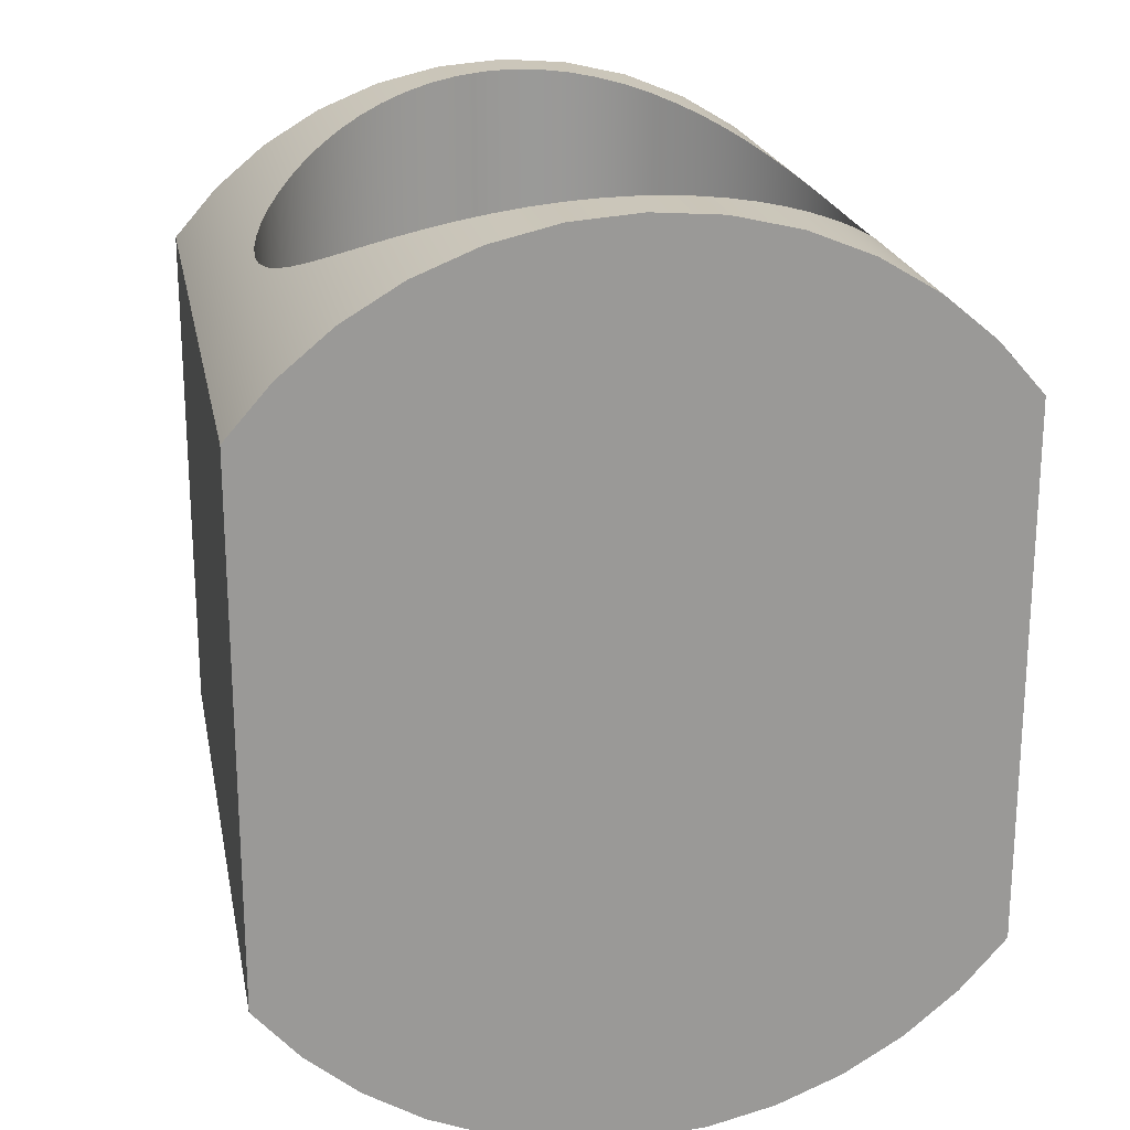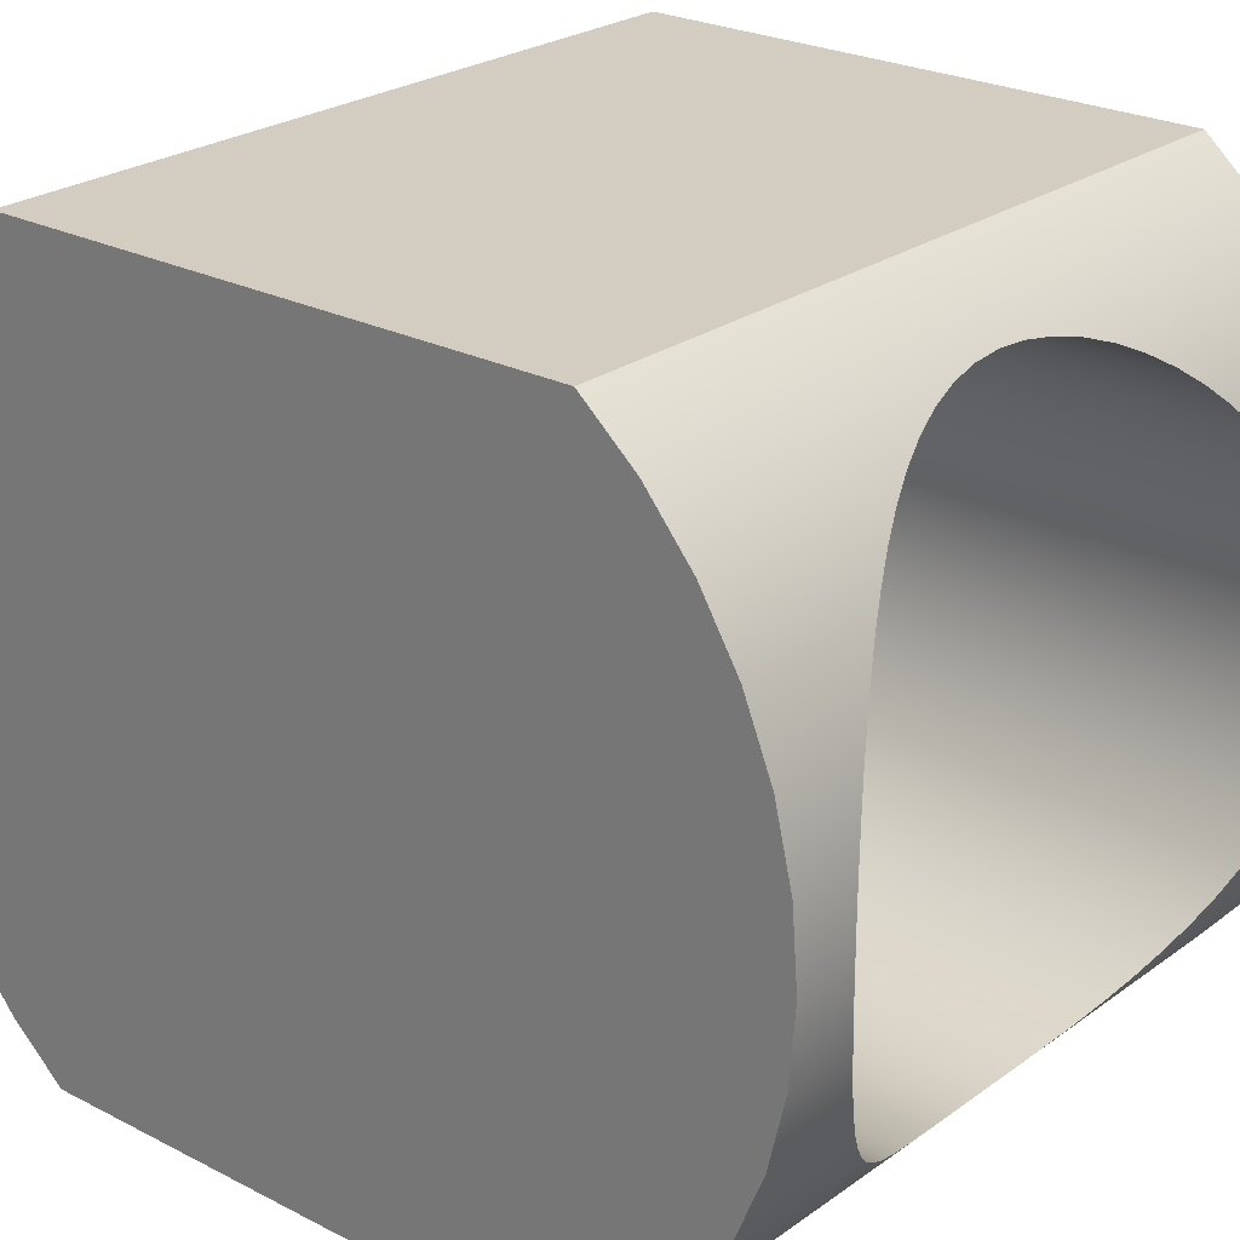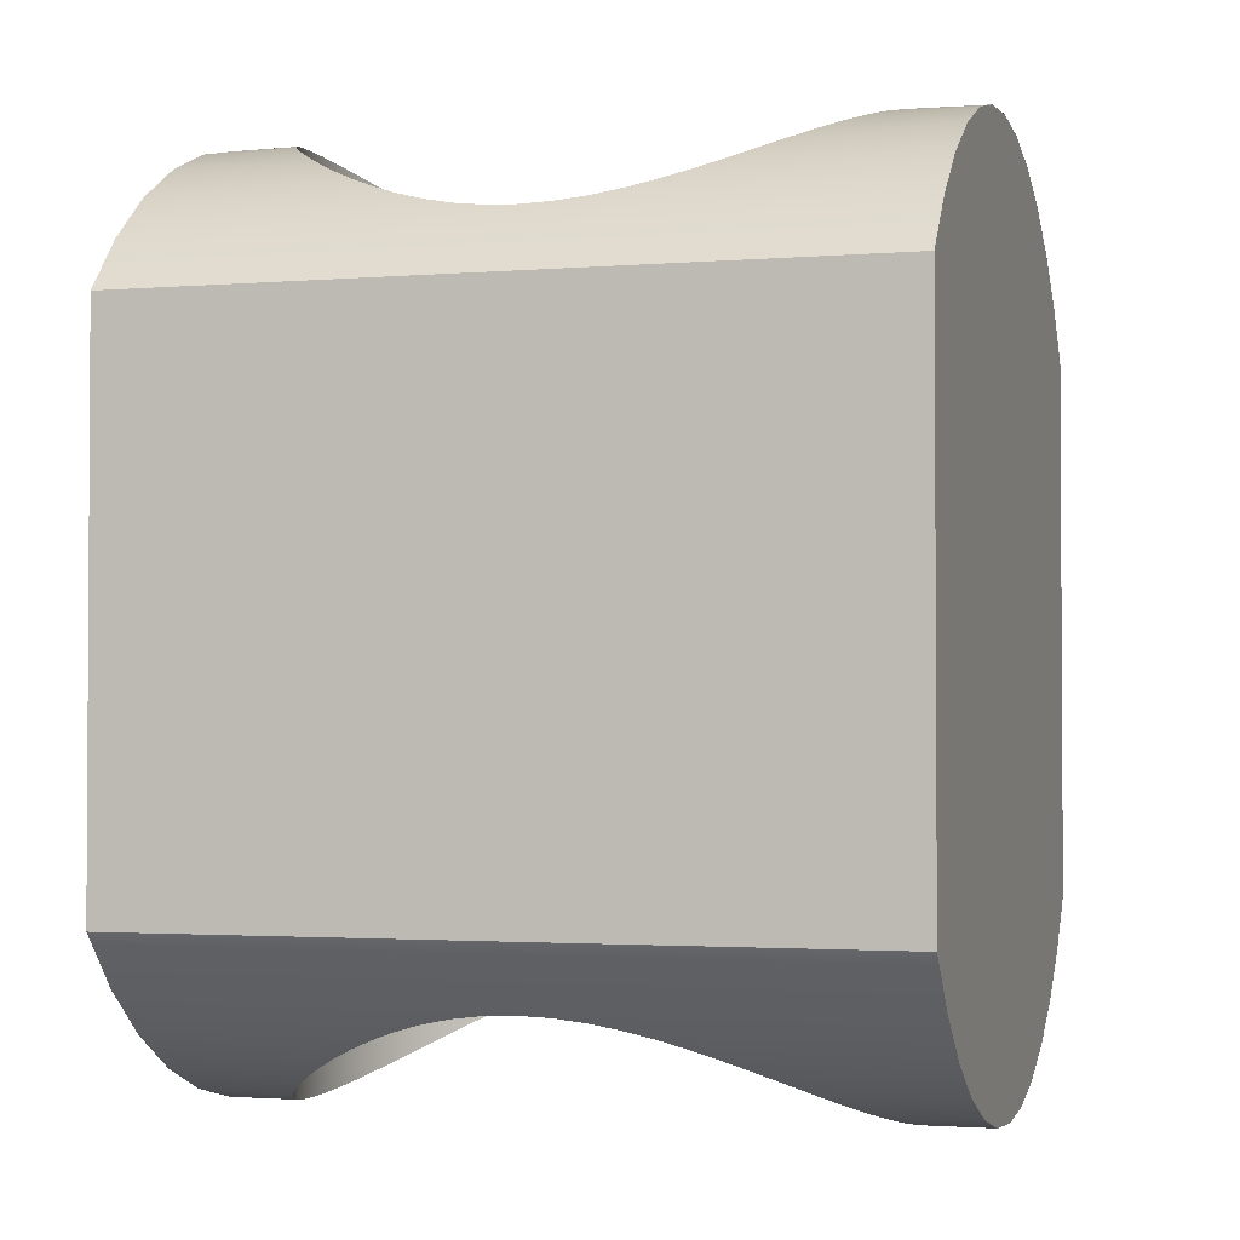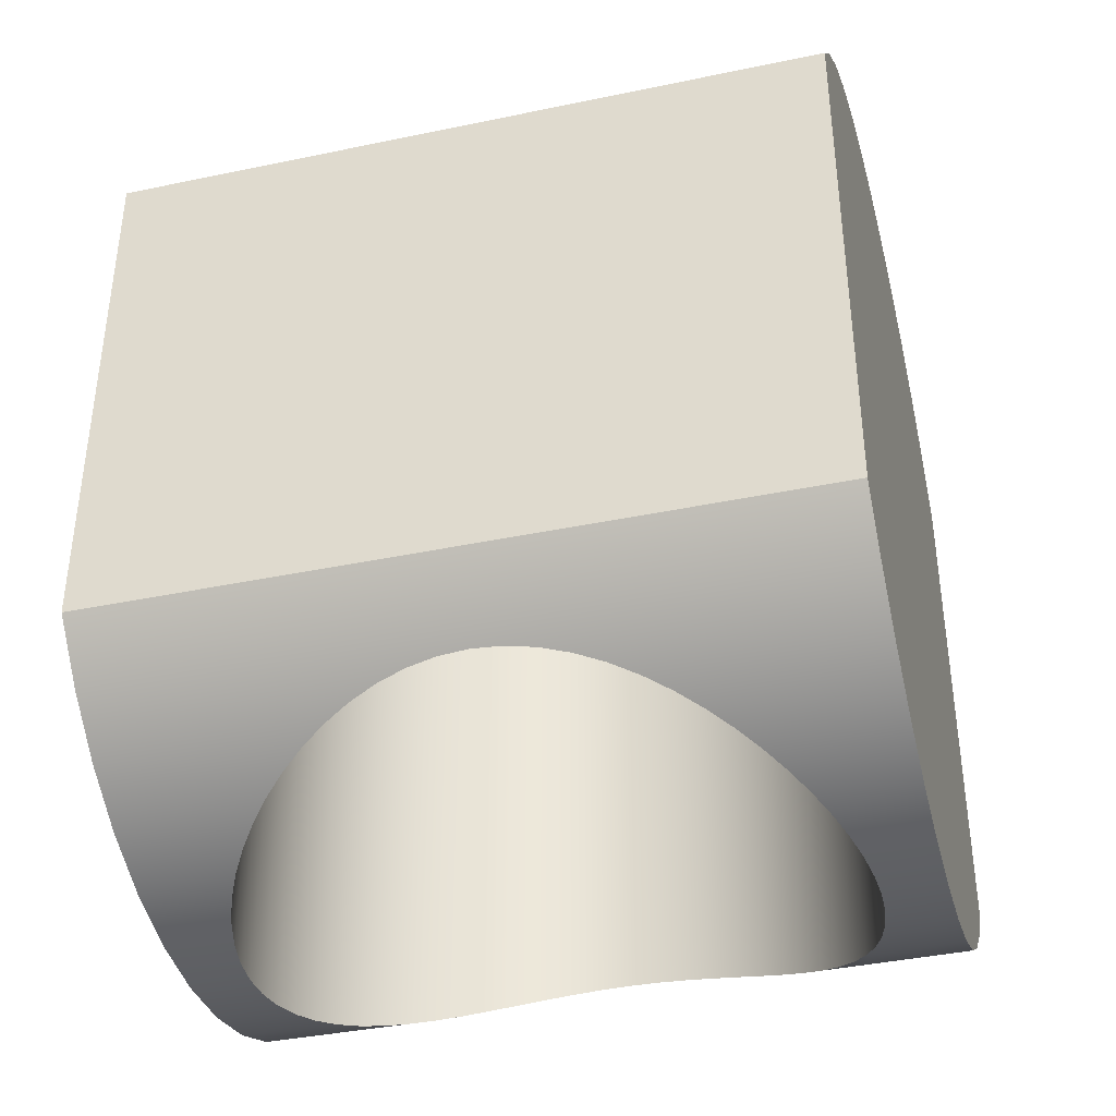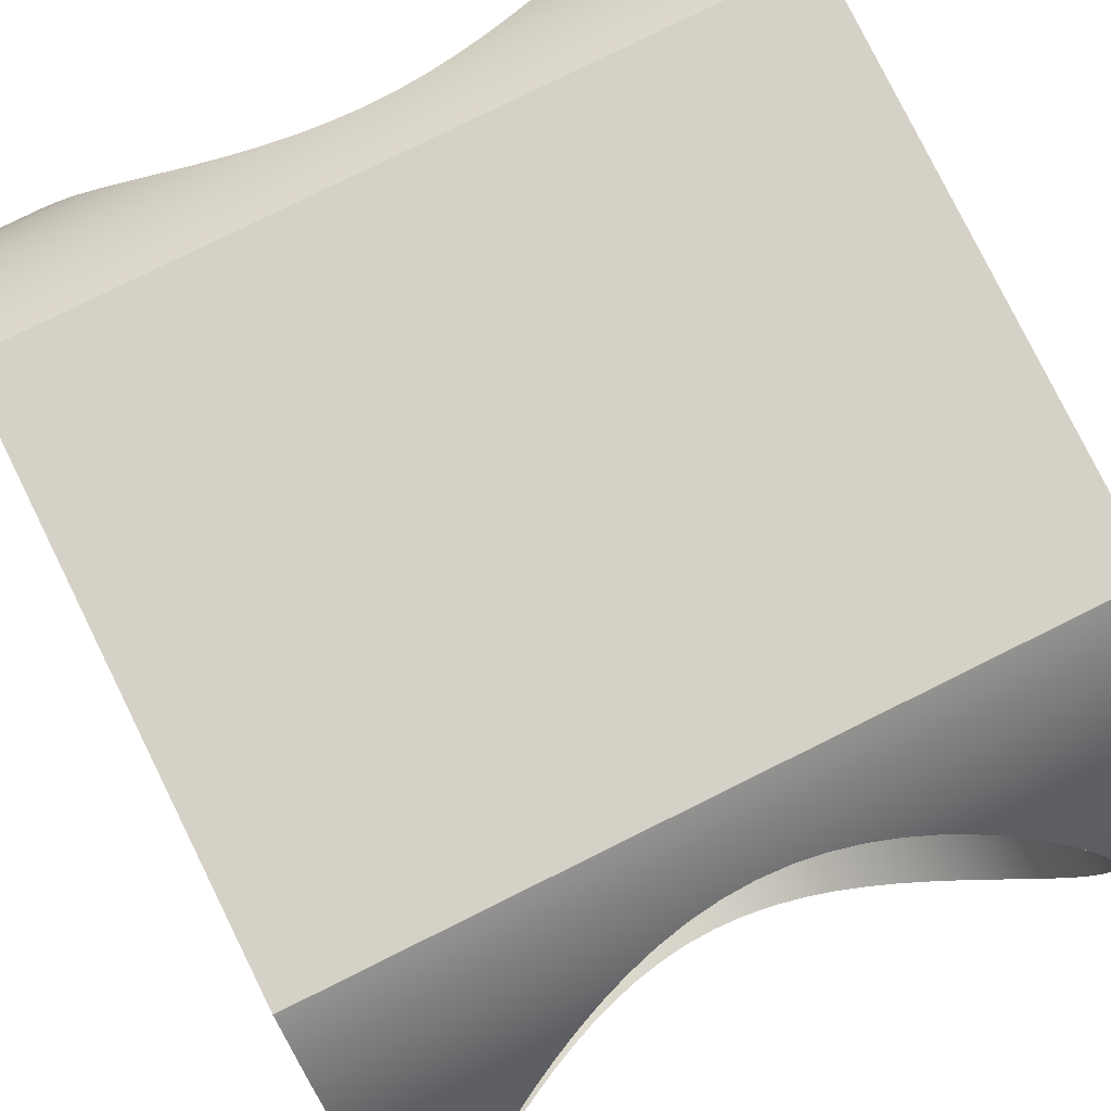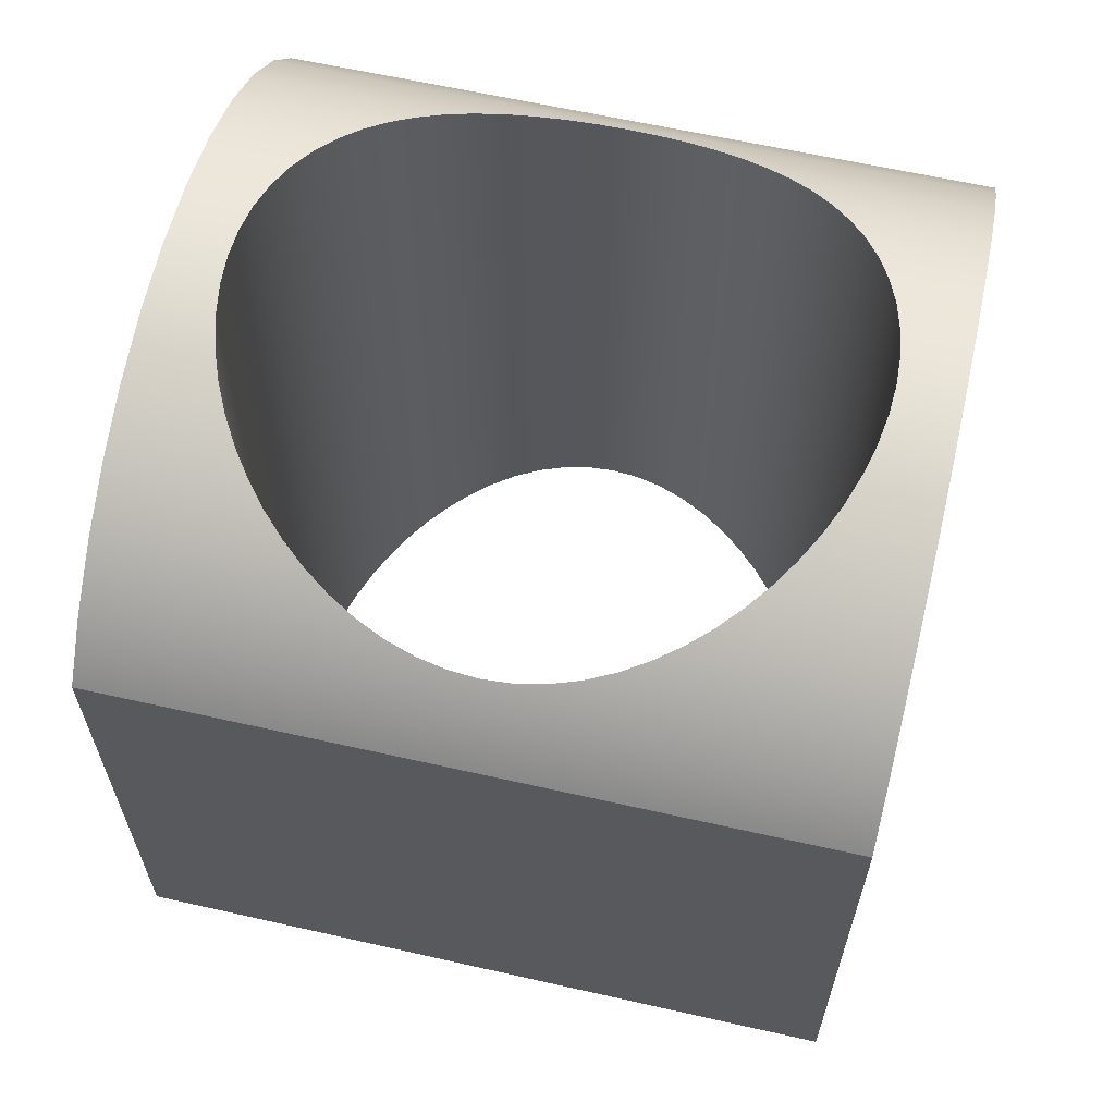
<metadata>
{"format":"obj","ext":"obj","renderer":"f3d","projection":"perspective","resolution":1024,"background":"white","views":[{"elev":21.2,"azim":-100.9,"up":"+Y"},{"elev":24.5,"azim":-49.6,"up":"+Z"},{"elev":-2.0,"azim":16.5,"up":"+Y"},{"elev":-39.0,"azim":-165.3,"up":"+Y"},{"elev":79.6,"azim":153.7,"up":"+Z"},{"elev":62.5,"azim":-167.1,"up":"+Y"}]}
</metadata>
<code>
g Body2
v 50 -75 0
v 49.75 -74.84 -4.947
v 49.01 -74.34 -9.915
v 47.76 -73.52 -14.81
v 46.02 -72.41 -19.54
v 43.85 -71.05 -24.03
v 41.27 -69.49 -28.22
v 38.37 -67.8 -32.06
v 35.21 -66.07 -35.5
v 31.75 -64.29 -38.62
v 27.92 -62.49 -41.48
v 23.77 -60.74 -43.99
v 19.33 -59.15 -46.11
v 14.67 -57.8 -47.8
v 9.846 -56.76 -49.02
v 4.928 -56.12 -49.76
v 0 -55.9 -50
v -4.928 -56.12 -49.76
v -9.846 -56.76 -49.02
v -14.67 -57.8 -47.8
v -19.33 -59.15 -46.11
v -23.77 -60.74 -43.99
v -27.92 -62.49 -41.48
v -31.75 -64.29 -38.62
v -35.21 -66.07 -35.5
v -38.37 -67.8 -32.06
v -41.27 -69.49 -28.22
v -43.85 -71.05 -24.03
v -46.02 -72.41 -19.54
v -47.76 -73.52 -14.81
v -49.01 -74.34 -9.915
v -49.75 -74.84 -4.947
v -50 -75 0
v -49.75 -74.84 4.947
v -49.01 -74.34 9.915
v -47.76 -73.52 14.81
v -46.02 -72.41 19.54
v -43.85 -71.05 24.03
v -41.27 -69.49 28.22
v -38.37 -67.8 32.06
v -35.21 -66.07 35.5
v -31.75 -64.29 38.62
v -27.92 -62.49 41.48
v -23.77 -60.74 43.99
v -19.33 -59.15 46.11
v -14.67 -57.8 47.8
v -9.846 -56.76 49.02
v -4.928 -56.12 49.76
v 0 -55.9 50
v 4.928 -56.12 49.76
v 9.846 -56.76 49.02
v 14.67 -57.8 47.8
v 19.33 -59.15 46.11
v 23.77 -60.74 43.99
v 27.92 -62.49 41.48
v 31.75 -64.29 38.62
v 35.21 -66.07 35.5
v 38.37 -67.8 32.06
v 41.27 -69.49 28.22
v 43.85 -71.05 24.03
v 46.02 -72.41 19.54
v 47.76 -73.52 14.81
v 49.01 -74.34 9.915
v 49.75 -74.84 4.947
v 60 -45 -60
v 60 -53.7 -52.36
v 60 -61.12 -43.47
v 60 -67.08 -33.54
v 60 -71.45 -22.81
v 60 -74.11 -11.55
v 60 -75 0
v 60 -74.11 11.55
v 60 -71.45 22.81
v 60 -67.08 33.54
v 60 -61.12 43.47
v 60 -53.7 52.36
v 60 -45 60
v -60 -45 60
v -60 -53.7 52.36
v -60 -61.12 43.47
v -60 -67.08 33.54
v -60 -71.45 22.81
v -60 -74.11 11.55
v -60 -75 0
v -60 -74.11 -11.55
v -60 -71.45 -22.81
v -60 -67.08 -33.54
v -60 -61.12 -43.47
v -60 -53.7 -52.36
v -60 -45 -60
v 50 75 0
v 49.75 74.84 4.947
v 49.01 74.34 9.915
v 47.76 73.52 14.81
v 46.02 72.41 19.54
v 43.85 71.05 24.03
v 41.27 69.49 28.22
v 38.37 67.8 32.06
v 35.21 66.07 35.5
v 31.75 64.29 38.62
v 27.92 62.49 41.48
v 23.77 60.74 43.99
v 19.33 59.15 46.11
v 14.67 57.8 47.8
v 9.846 56.76 49.02
v 4.928 56.12 49.76
v -0 55.9 50
v -4.928 56.12 49.76
v -9.846 56.76 49.02
v -14.67 57.8 47.8
v -19.33 59.15 46.11
v -23.77 60.74 43.99
v -27.92 62.49 41.48
v -31.75 64.29 38.62
v -35.21 66.07 35.5
v -38.37 67.8 32.06
v -41.27 69.49 28.22
v -43.85 71.05 24.03
v -46.02 72.41 19.54
v -47.76 73.52 14.81
v -49.01 74.34 9.915
v -49.75 74.84 4.947
v -50 75 0
v -49.75 74.84 -4.947
v -49.01 74.34 -9.915
v -47.76 73.52 -14.81
v -46.02 72.41 -19.54
v -43.85 71.05 -24.03
v -41.27 69.49 -28.22
v -38.37 67.8 -32.06
v -35.21 66.07 -35.5
v -31.75 64.29 -38.62
v -27.92 62.49 -41.48
v -23.77 60.74 -43.99
v -19.33 59.15 -46.11
v -14.67 57.8 -47.8
v -9.846 56.76 -49.02
v -4.928 56.12 -49.76
v 0 55.9 -50
v 4.928 56.12 -49.76
v 9.846 56.76 -49.02
v 14.67 57.8 -47.8
v 19.33 59.15 -46.11
v 23.77 60.74 -43.99
v 27.92 62.49 -41.48
v 31.75 64.29 -38.62
v 35.21 66.07 -35.5
v 38.37 67.8 -32.06
v 41.27 69.49 -28.22
v 43.85 71.05 -24.03
v 46.02 72.41 -19.54
v 47.76 73.52 -14.81
v 49.01 74.34 -9.915
v 49.75 74.84 -4.947
v 60 45 60
v 60 53.7 52.36
v 60 61.12 43.47
v 60 67.08 33.54
v 60 71.45 22.81
v 60 74.11 11.55
v 60 75 0
v 60 74.11 -11.55
v 60 71.45 -22.81
v 60 67.08 -33.54
v 60 61.12 -43.47
v 60 53.7 -52.36
v 60 45 -60
v -60 45 -60
v -60 53.7 -52.36
v -60 61.12 -43.47
v -60 67.08 -33.54
v -60 71.45 -22.81
v -60 74.11 -11.55
v -60 75 0
v -60 74.11 11.55
v -60 71.45 22.81
v -60 67.08 33.54
v -60 61.12 43.47
v -60 53.7 52.36
v -60 45 60
f 64 1 71
f 71 1 2
f 71 2 70
f 70 2 3
f 70 3 4
f 70 4 69
f 69 4 5
f 69 5 6
f 6 7 69
f 69 7 68
f 68 7 8
f 68 8 9
f 9 10 68
f 68 10 67
f 67 10 11
f 67 11 12
f 12 13 67
f 67 13 14
f 67 14 66
f 66 14 15
f 66 15 16
f 16 17 66
f 66 17 89
f 66 89 65
f 65 89 90
f 17 18 89
f 89 18 19
f 89 19 20
f 89 20 88
f 88 20 21
f 88 21 22
f 22 23 88
f 88 23 24
f 88 24 87
f 87 24 25
f 87 25 26
f 26 27 87
f 87 27 86
f 86 27 28
f 86 28 29
f 29 30 86
f 86 30 85
f 85 30 31
f 85 31 32
f 85 32 84
f 84 32 33
f 84 33 34
f 84 34 83
f 83 34 35
f 83 35 36
f 36 37 83
f 83 37 82
f 82 37 38
f 82 38 39
f 82 39 81
f 81 39 40
f 81 40 41
f 41 42 81
f 81 42 80
f 80 42 43
f 80 43 44
f 44 45 80
f 80 45 46
f 80 46 79
f 79 46 47
f 79 47 48
f 48 49 79
f 79 49 76
f 79 76 78
f 78 76 77
f 49 50 76
f 76 50 51
f 76 51 52
f 76 52 75
f 75 52 53
f 75 53 54
f 54 55 75
f 75 55 56
f 75 56 74
f 74 56 57
f 74 57 58
f 58 59 74
f 74 59 73
f 73 59 60
f 73 60 61
f 73 61 72
f 72 61 62
f 72 62 63
f 63 64 72
f 72 64 71
f 154 91 161
f 161 91 92
f 161 92 160
f 160 92 93
f 160 93 94
f 160 94 159
f 159 94 95
f 159 95 96
f 96 97 159
f 159 97 158
f 158 97 98
f 158 98 99
f 99 100 158
f 158 100 157
f 157 100 101
f 157 101 102
f 102 103 157
f 157 103 104
f 157 104 156
f 156 104 105
f 156 105 106
f 106 107 156
f 156 107 179
f 156 179 155
f 155 179 180
f 107 108 179
f 179 108 109
f 179 109 110
f 179 110 178
f 178 110 111
f 178 111 112
f 112 113 178
f 178 113 114
f 178 114 177
f 177 114 115
f 177 115 116
f 116 117 177
f 177 117 176
f 176 117 118
f 176 118 119
f 119 120 176
f 176 120 175
f 175 120 121
f 175 121 122
f 175 122 174
f 174 122 123
f 174 123 124
f 174 124 173
f 173 124 125
f 173 125 126
f 126 127 173
f 173 127 172
f 172 127 128
f 172 128 129
f 172 129 171
f 171 129 130
f 171 130 131
f 131 132 171
f 171 132 170
f 170 132 133
f 170 133 134
f 134 135 170
f 170 135 136
f 170 136 169
f 169 136 137
f 169 137 138
f 138 139 169
f 169 139 166
f 169 166 168
f 168 166 167
f 139 140 166
f 166 140 141
f 166 141 142
f 166 142 165
f 165 142 143
f 165 143 144
f 144 145 165
f 165 145 146
f 165 146 164
f 164 146 147
f 164 147 148
f 148 149 164
f 164 149 163
f 163 149 150
f 163 150 151
f 163 151 162
f 162 151 152
f 162 152 153
f 153 154 162
f 162 154 161
f 65 90 167
f 167 90 168
f 155 77 156
f 156 77 76
f 156 76 157
f 157 76 75
f 157 75 158
f 158 75 74
f 158 74 159
f 159 74 73
f 159 73 160
f 160 73 70
f 160 70 161
f 161 70 162
f 162 70 69
f 162 69 163
f 163 69 68
f 163 68 164
f 164 68 67
f 164 67 165
f 165 67 66
f 165 66 166
f 166 66 65
f 166 65 167
f 73 72 70
f 70 72 71
f 168 90 169
f 169 90 89
f 169 89 170
f 170 89 88
f 170 88 171
f 171 88 87
f 171 87 172
f 172 87 86
f 172 86 173
f 173 86 83
f 173 83 174
f 174 83 175
f 175 83 82
f 175 82 176
f 176 82 81
f 176 81 177
f 177 81 80
f 177 80 178
f 178 80 79
f 178 79 179
f 179 79 78
f 179 78 180
f 86 85 83
f 83 85 84
f 32 124 33
f 33 124 123
f 33 123 34
f 34 123 122
f 34 122 121
f 32 31 124
f 124 31 125
f 125 31 126
f 126 31 30
f 126 30 29
f 28 128 29
f 29 128 127
f 29 127 126
f 28 27 128
f 128 27 129
f 129 27 130
f 130 27 26
f 130 26 25
f 24 132 25
f 25 132 131
f 25 131 130
f 24 23 132
f 132 23 133
f 133 23 134
f 134 23 22
f 134 22 21
f 20 136 21
f 21 136 135
f 21 135 134
f 20 19 136
f 136 19 137
f 137 19 138
f 138 19 18
f 138 18 17
f 16 140 17
f 17 140 139
f 17 139 138
f 16 15 140
f 140 15 141
f 141 15 142
f 142 15 14
f 142 14 13
f 12 144 13
f 13 144 143
f 13 143 142
f 12 11 144
f 144 11 145
f 145 11 146
f 146 11 10
f 146 10 9
f 8 148 9
f 9 148 147
f 9 147 146
f 8 7 148
f 148 7 149
f 149 7 150
f 150 7 6
f 150 6 5
f 4 152 5
f 5 152 151
f 5 151 150
f 4 3 152
f 152 3 153
f 153 3 154
f 154 3 2
f 154 2 1
f 154 1 91
f 91 1 64
f 91 64 92
f 92 64 93
f 93 64 63
f 93 63 62
f 61 95 62
f 62 95 94
f 62 94 93
f 61 60 95
f 95 60 96
f 96 60 97
f 97 60 59
f 97 59 58
f 57 99 58
f 58 99 98
f 58 98 97
f 57 56 99
f 99 56 100
f 100 56 101
f 101 56 55
f 101 55 54
f 53 103 54
f 54 103 102
f 54 102 101
f 53 52 103
f 103 52 104
f 104 52 105
f 105 52 51
f 105 51 50
f 49 107 50
f 50 107 106
f 50 106 105
f 49 48 107
f 107 48 108
f 108 48 109
f 109 48 47
f 109 47 46
f 45 111 46
f 46 111 110
f 46 110 109
f 45 44 111
f 111 44 112
f 112 44 113
f 113 44 43
f 113 43 42
f 41 115 42
f 42 115 114
f 42 114 113
f 41 40 115
f 115 40 116
f 116 40 117
f 117 40 39
f 117 39 38
f 37 119 38
f 38 119 118
f 38 118 117
f 37 36 119
f 119 36 120
f 120 36 121
f 121 36 35
f 121 35 34
f 78 77 180
f 180 77 155

</code>
